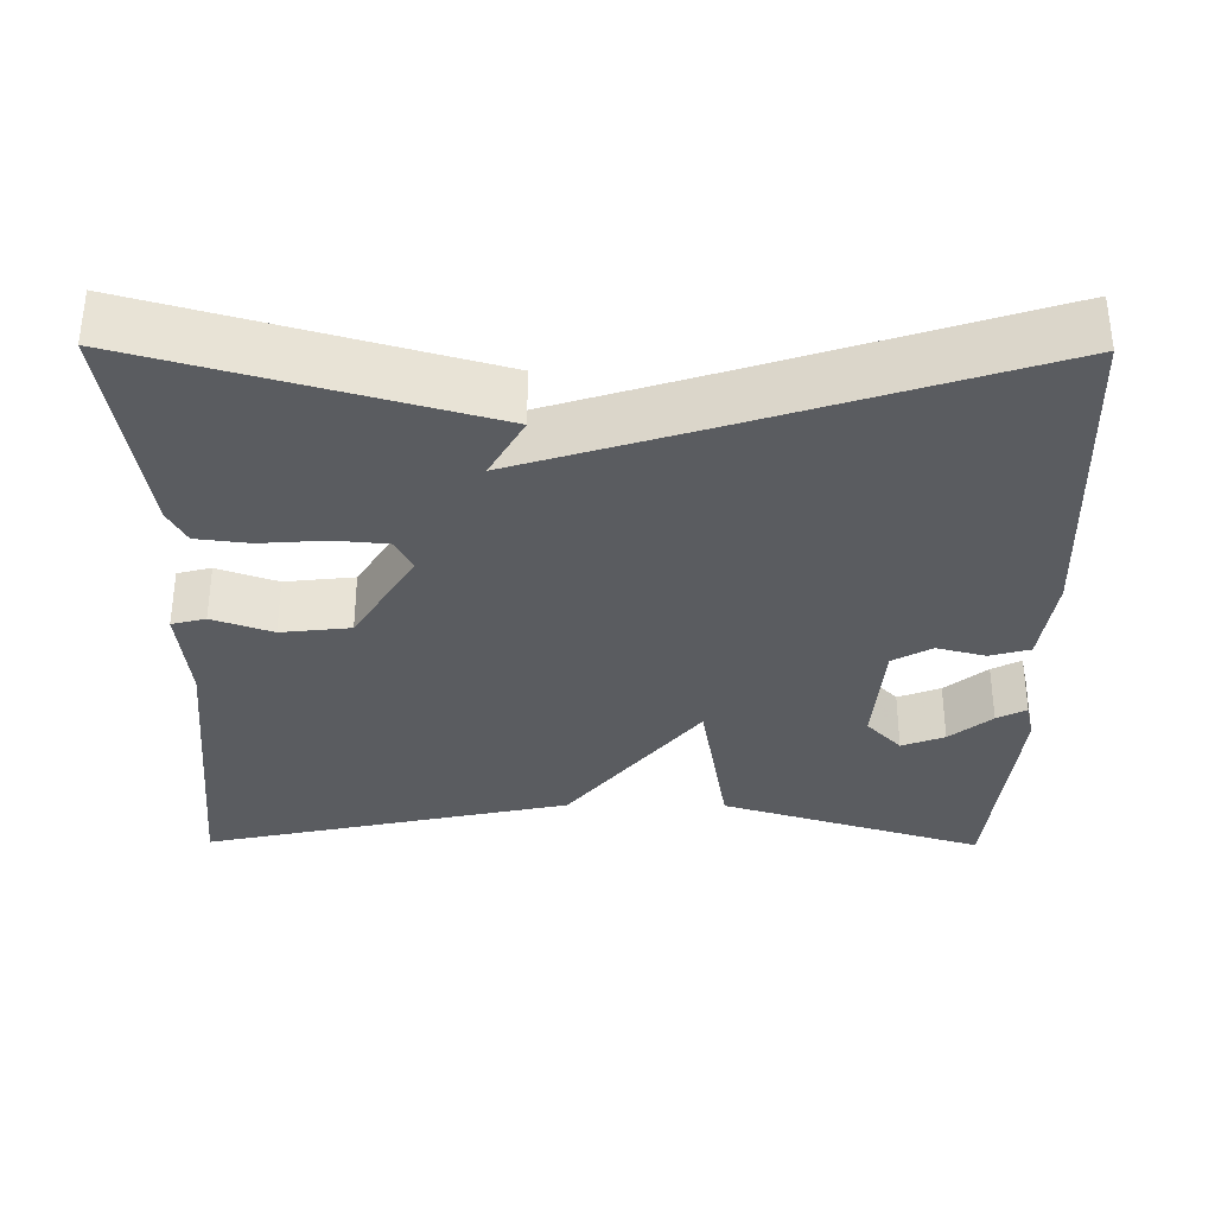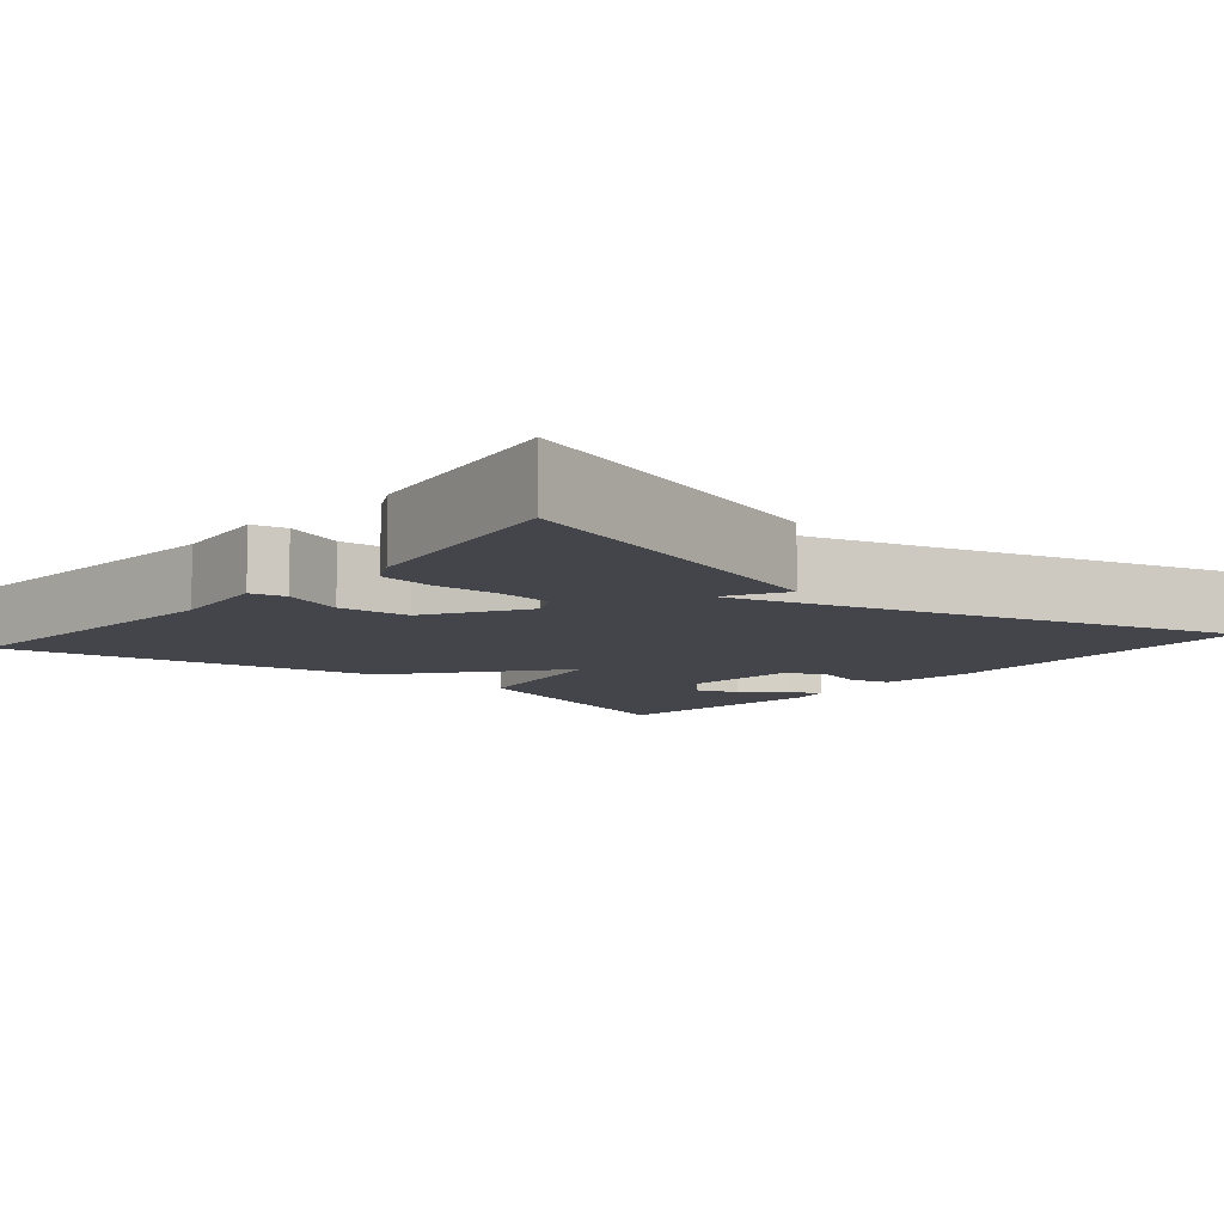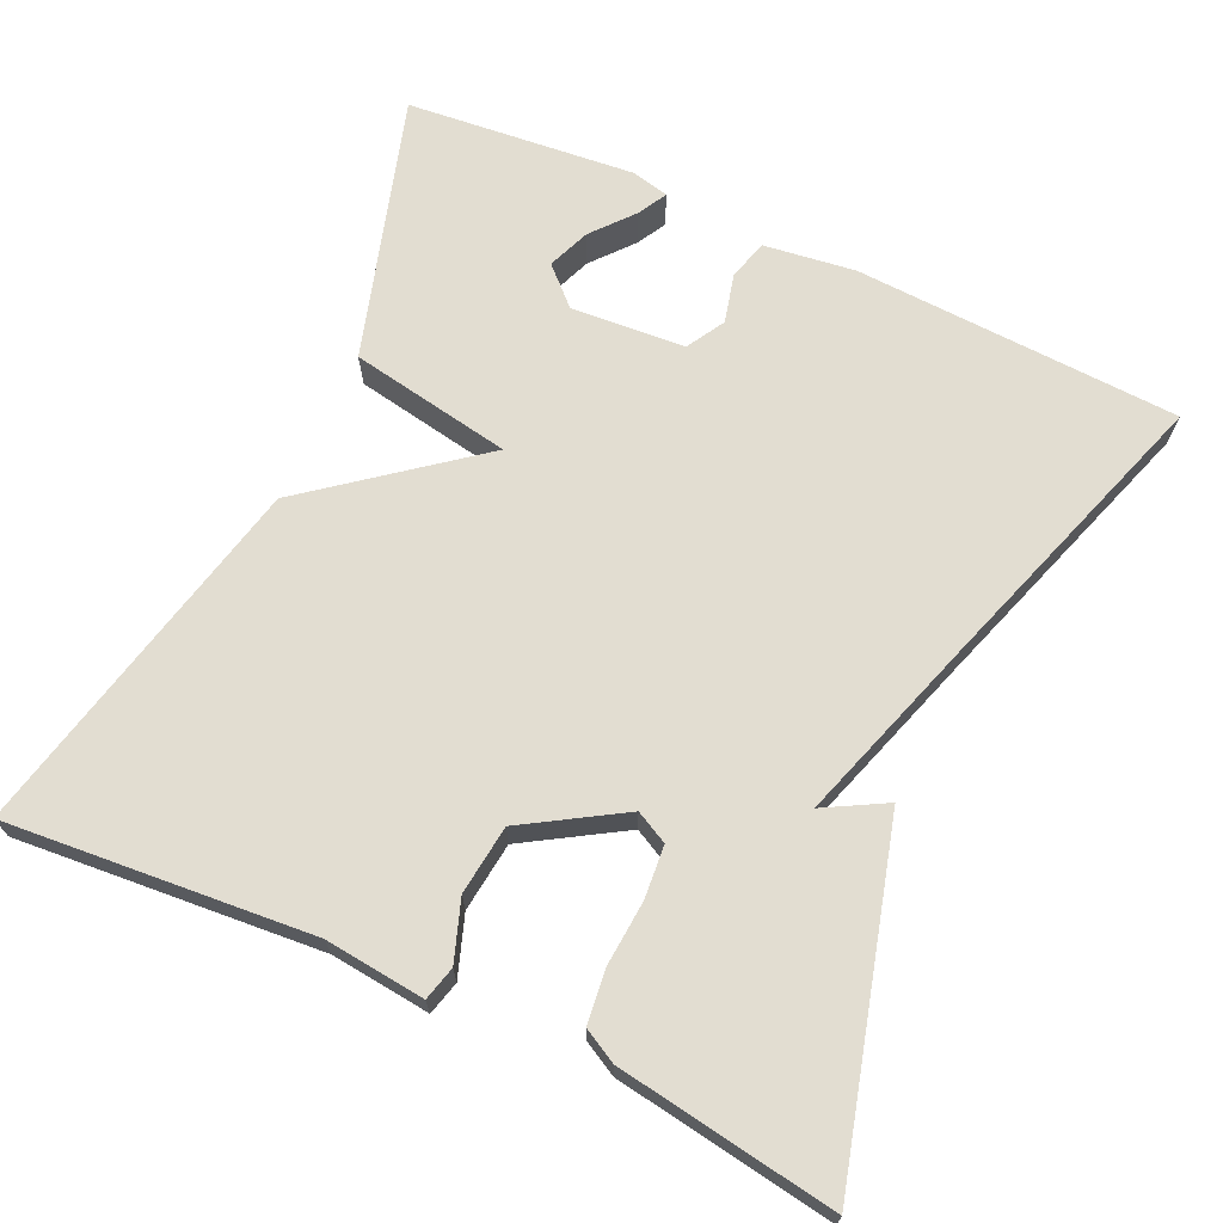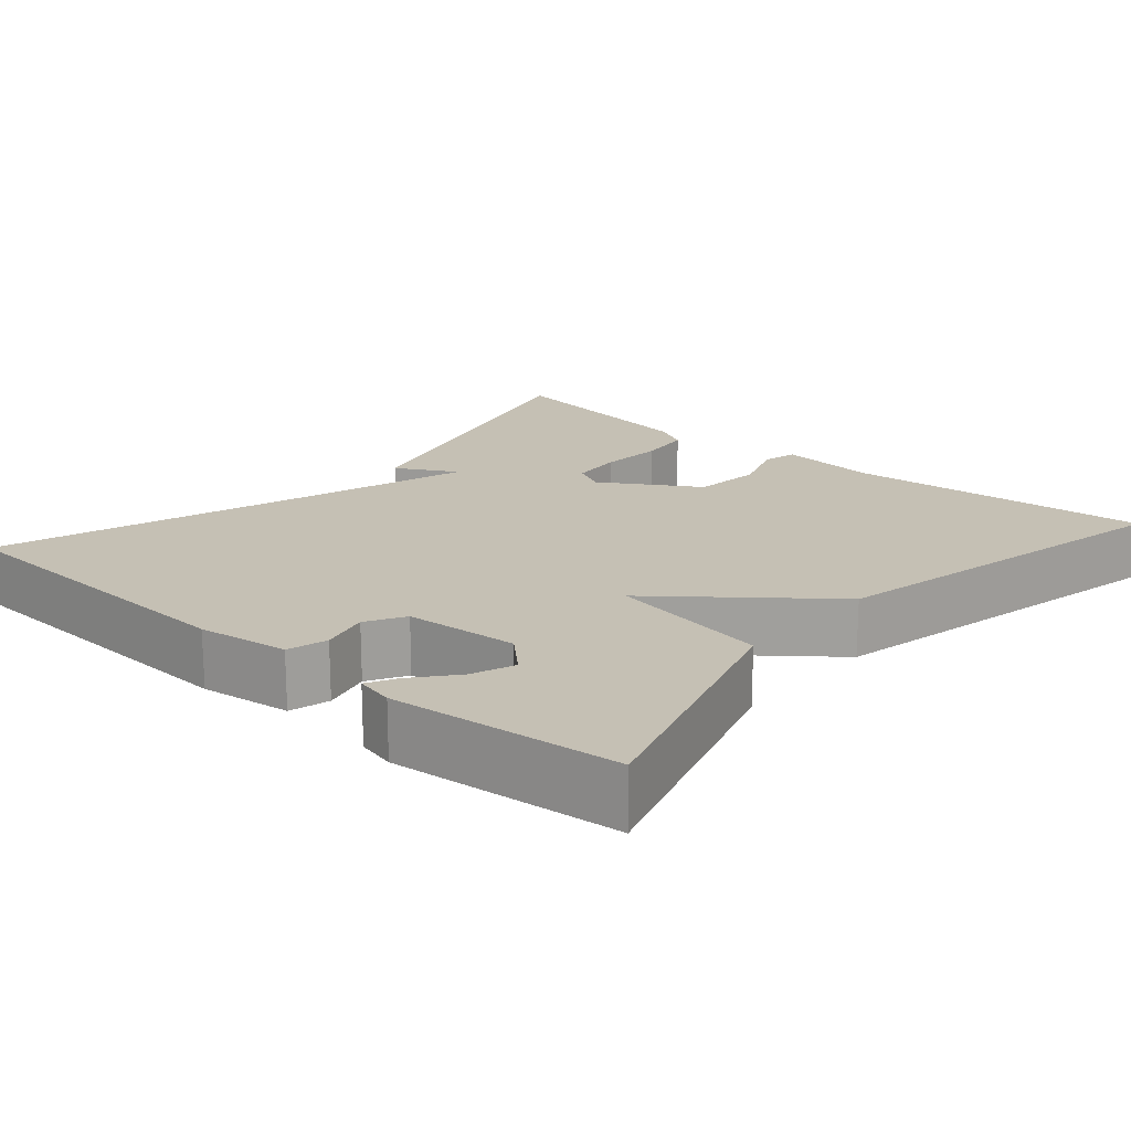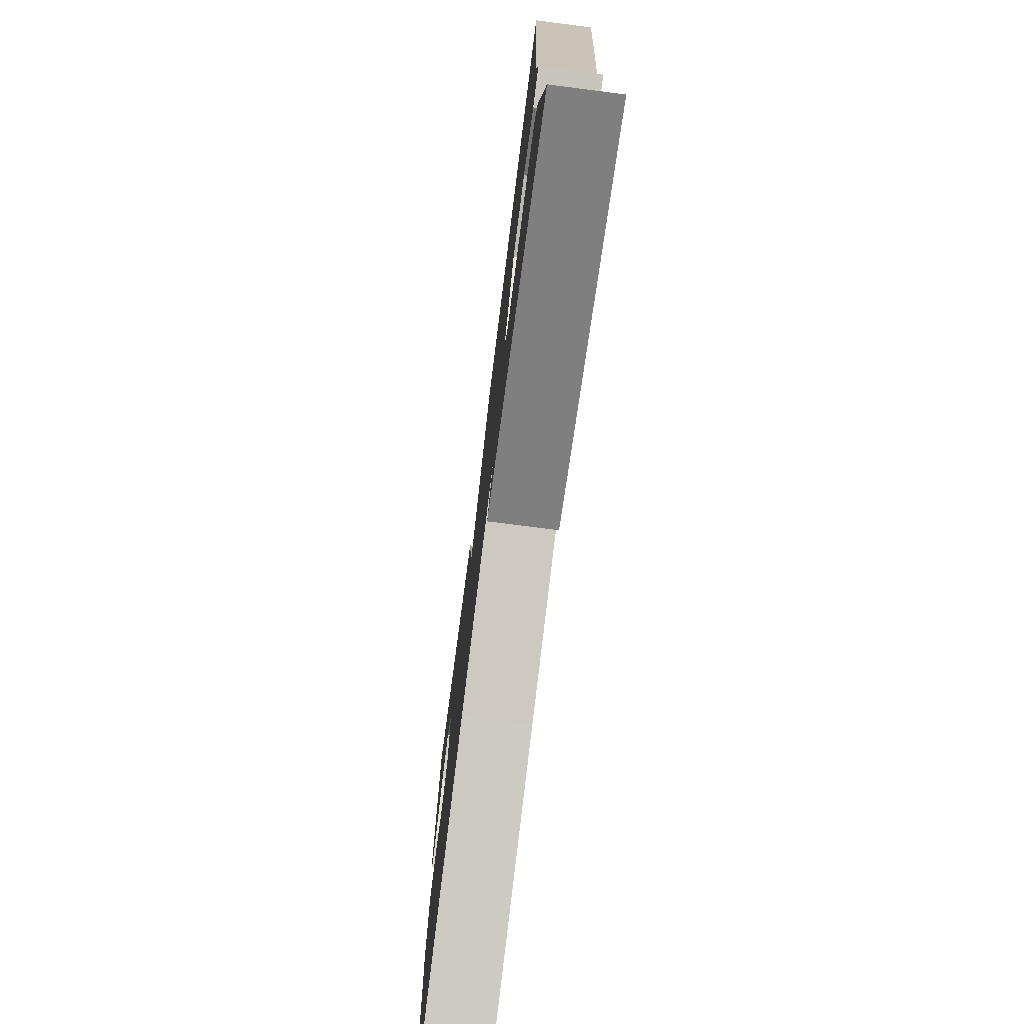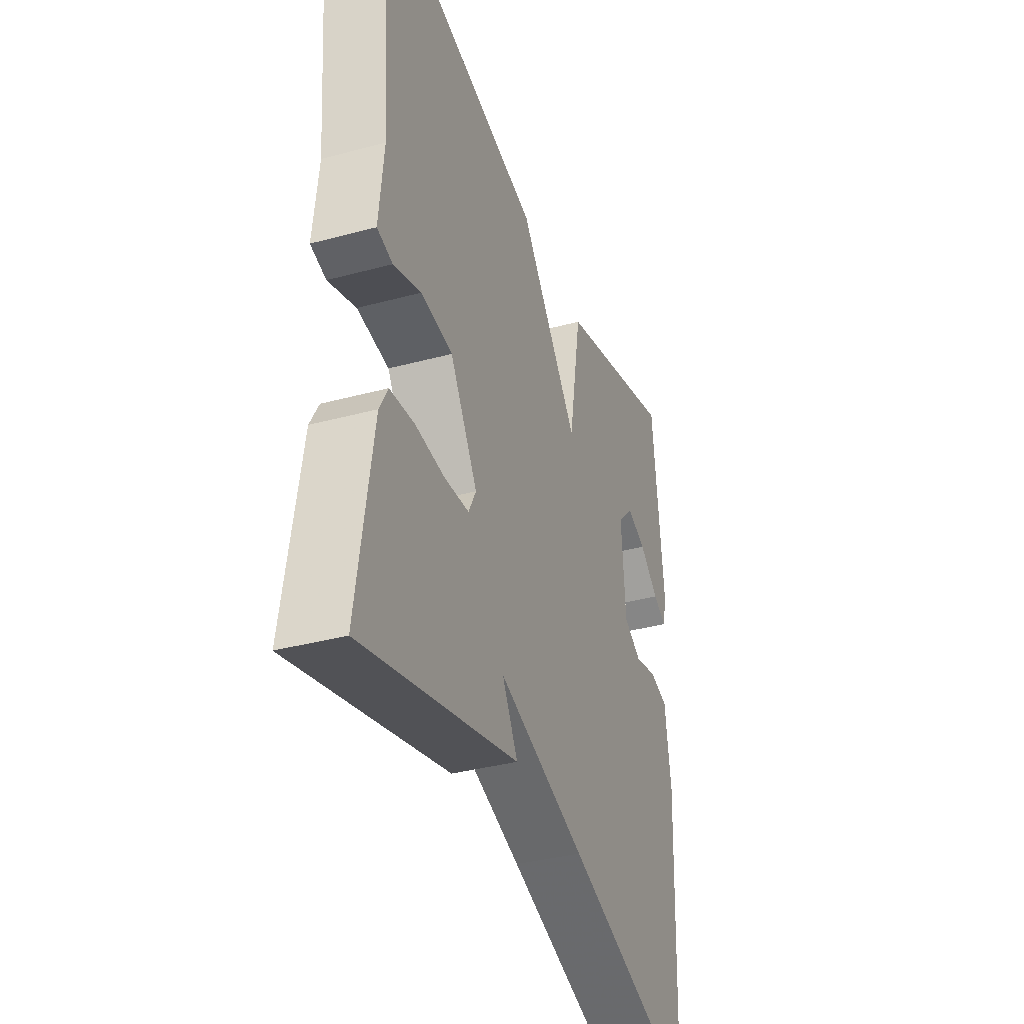
<metadata>
{"format":"obj","ext":"obj","renderer":"f3d","projection":"perspective","resolution":1024,"background":"white","views":[{"elev":-34.0,"azim":179.5,"up":"+Y"},{"elev":-9.2,"azim":139.2,"up":"+Y"},{"elev":68.5,"azim":115.0,"up":"+Y"},{"elev":18.4,"azim":-49.0,"up":"+Y"},{"elev":-75.6,"azim":82.7,"up":"+Z"},{"elev":-36.7,"azim":109.3,"up":"+Z"}]}
</metadata>
<code>
v 0.5 0.07 0.5
v 0.467 0.07 0.113
v 0.48 0.07 -0.014
v 0.437 0.07 -0.025
v 0.361 0.07 0.002
v 0.273 0.07 -0.008
v 0.197 0.07 -0.131
v 0.218 0.07 -0.172
v 0.285 0.07 -0.178
v 0.367 0.07 -0.172
v 0.435 0.07 -0.18
v 0.458 0.07 -0.223
v 0.5 0.07 -0.5
v 0.07 0.07 -0.38
v 0.113 0.07 -0.303
v -0.13 0.07 -0.38
v -0.5 0.07 -0.5
v -0.519 0.07 -0.086
v -0.503 0.07 0.03
v -0.452 0.07 0.044
v -0.39 0.07 0.028
v -0.341 0.07 0.056
v -0.33 0.07 0.201
v -0.374 0.07 0.247
v -0.428 0.07 0.226
v -0.481 0.07 0.182
v -0.518 0.07 0.162
v -0.529 0.07 0.21
v -0.5 0.07 0.5
v -0.167 0.07 0.398
v -0.131 0.07 0.192
v 0.033 0.07 0.398
v 0.5 0 0.5
v 0.467 0 0.113
v 0.48 0 -0.014
v 0.437 0 -0.025
v 0.361 0 0.002
v 0.273 0 -0.008
v 0.197 0 -0.131
v 0.218 0 -0.172
v 0.285 0 -0.178
v 0.367 0 -0.172
v 0.435 0 -0.18
v 0.458 0 -0.223
v 0.5 0 -0.5
v 0.07 0 -0.38
v 0.113 0 -0.303
v -0.13 0 -0.38
v -0.5 0 -0.5
v -0.519 0 -0.086
v -0.503 0 0.03
v -0.452 0 0.044
v -0.39 0 0.028
v -0.341 0 0.056
v -0.33 0 0.201
v -0.374 0 0.247
v -0.428 0 0.226
v -0.481 0 0.182
v -0.518 0 0.162
v -0.529 0 0.21
v -0.5 0 0.5
v -0.167 0 0.398
v -0.131 0 0.192
v 0.033 0 0.398
f 31 32 1 2
f 29 30 31
f 27 28 29
f 26 27 29
f 25 26 29
f 24 25 29
f 23 24 29 31
f 22 23 31 2
f 19 20 21
f 18 19 21
f 17 18 21
f 16 17 21
f 15 16 21 22
f 13 14 15
f 12 13 15
f 11 12 15
f 10 11 15
f 9 10 15
f 8 9 15
f 7 8 15 22
f 6 7 22
f 5 6 22 2
f 2 3 4 5
f 34 33 64 63
f 63 62 61
f 61 60 59
f 61 59 58
f 61 58 57
f 61 57 56
f 63 61 56 55
f 34 63 55 54
f 53 52 51
f 53 51 50
f 53 50 49
f 53 49 48
f 54 53 48 47
f 47 46 45
f 47 45 44
f 47 44 43
f 47 43 42
f 47 42 41
f 47 41 40
f 54 47 40 39
f 54 39 38
f 34 54 38 37
f 37 36 35 34
f 1 33 34 2
f 2 34 35 3
f 3 35 36 4
f 4 36 37 5
f 5 37 38 6
f 6 38 39 7
f 7 39 40 8
f 8 40 41 9
f 9 41 42 10
f 10 42 43 11
f 11 43 44 12
f 12 44 45 13
f 13 45 46 14
f 14 46 47 15
f 15 47 48 16
f 16 48 49 17
f 17 49 50 18
f 18 50 51 19
f 19 51 52 20
f 20 52 53 21
f 21 53 54 22
f 22 54 55 23
f 23 55 56 24
f 24 56 57 25
f 25 57 58 26
f 26 58 59 27
f 27 59 60 28
f 28 60 61 29
f 29 61 62 30
f 30 62 63 31
f 31 63 64 32
f 32 64 33 1

</code>
